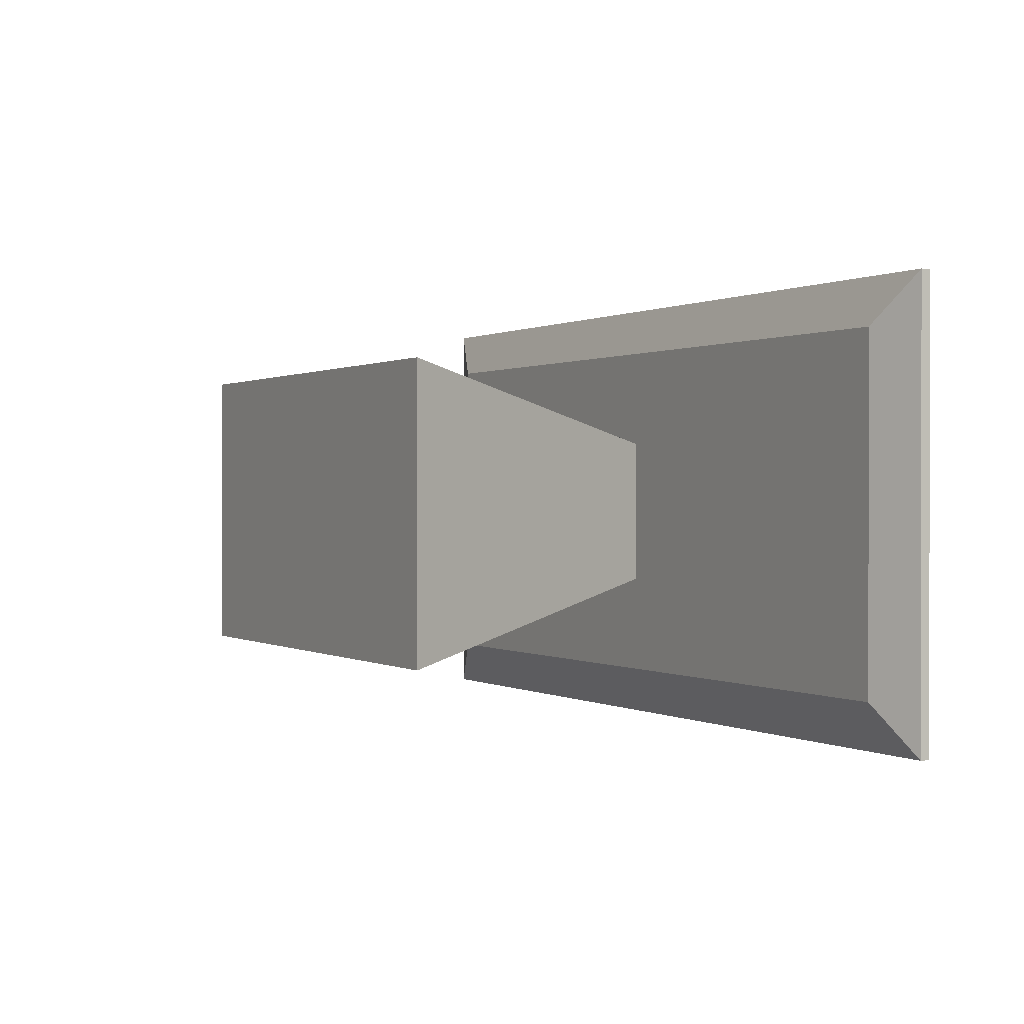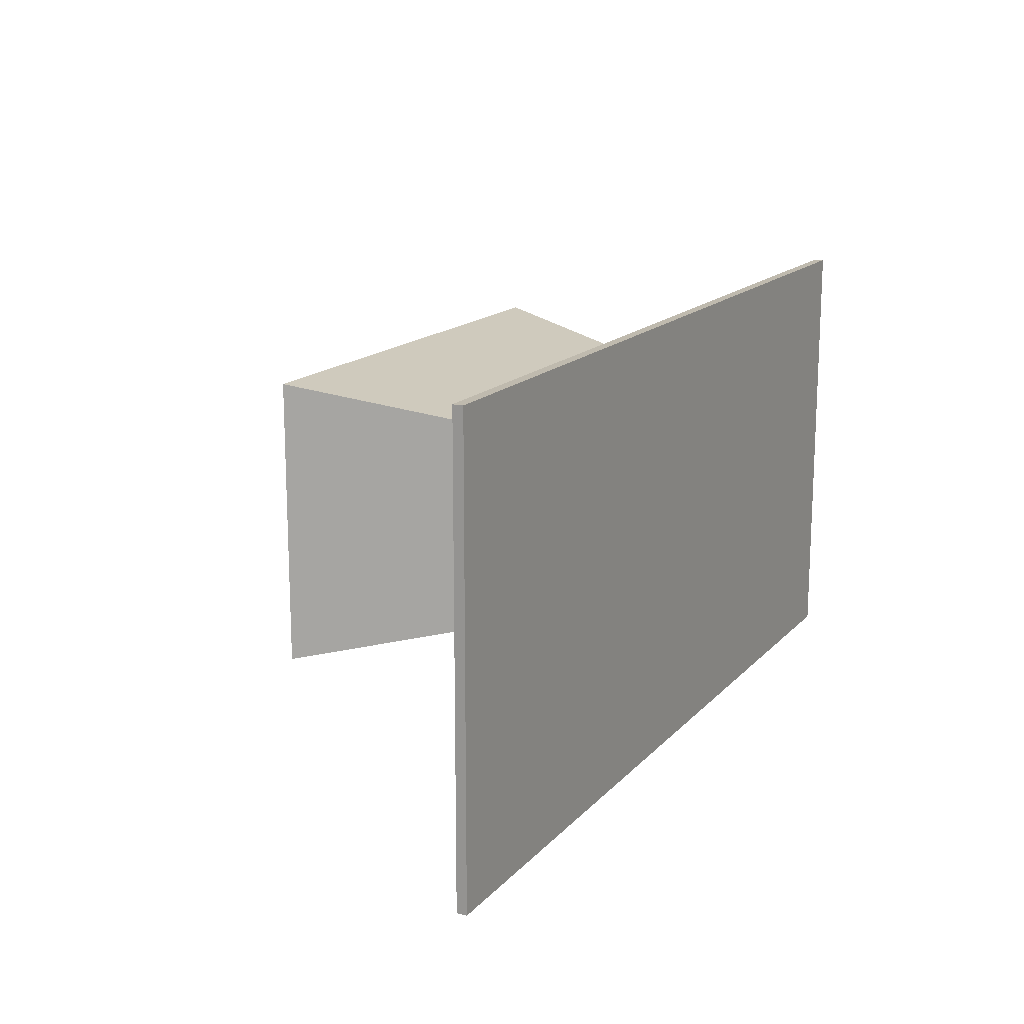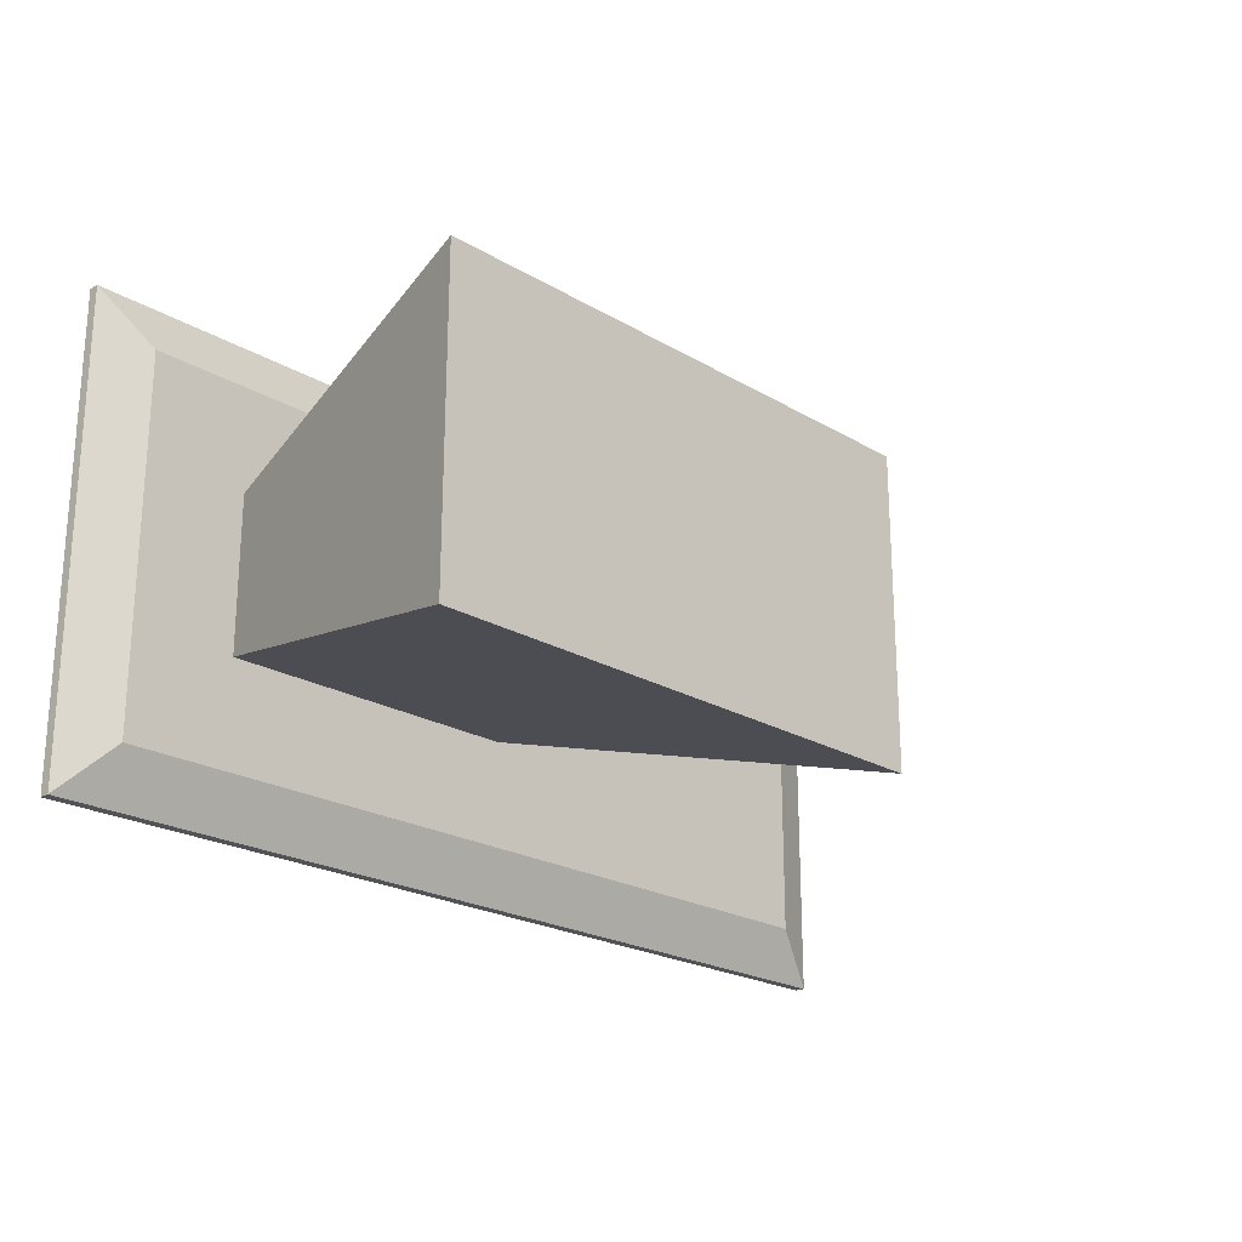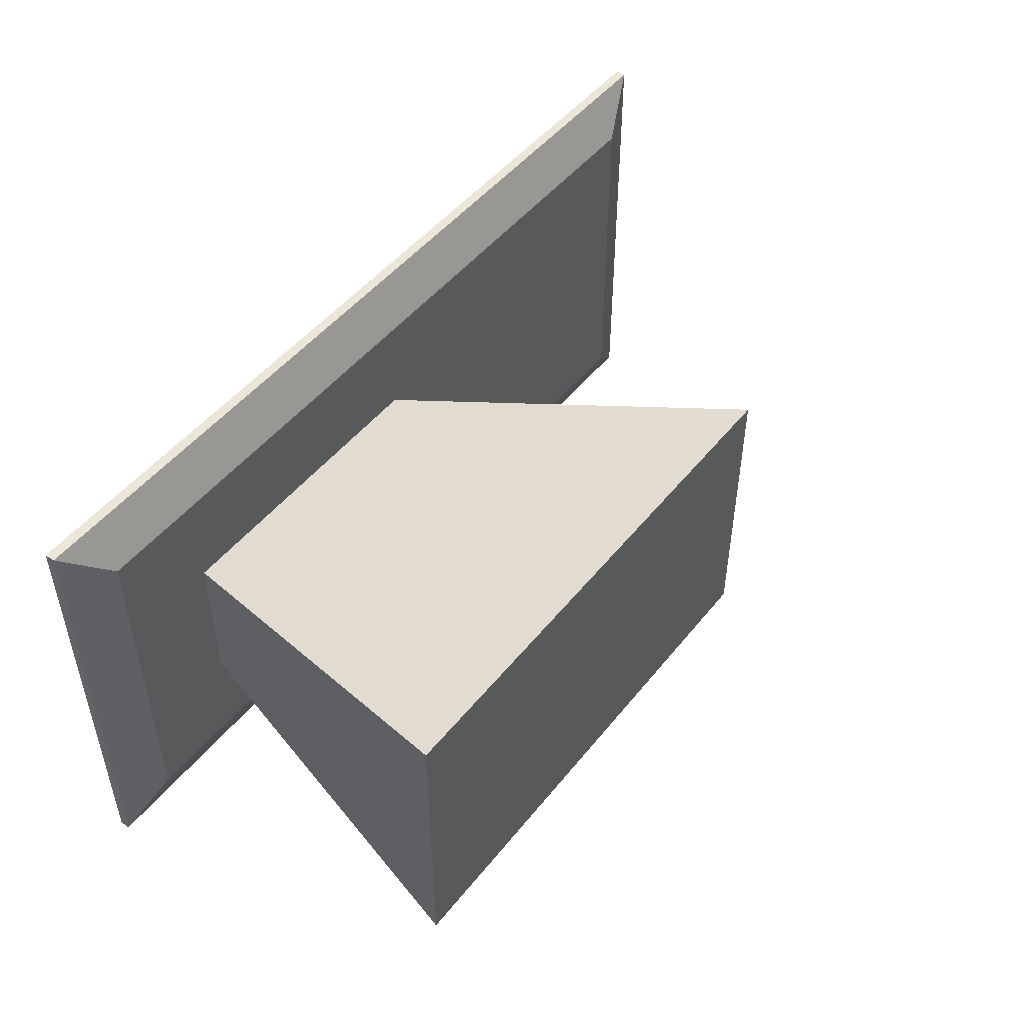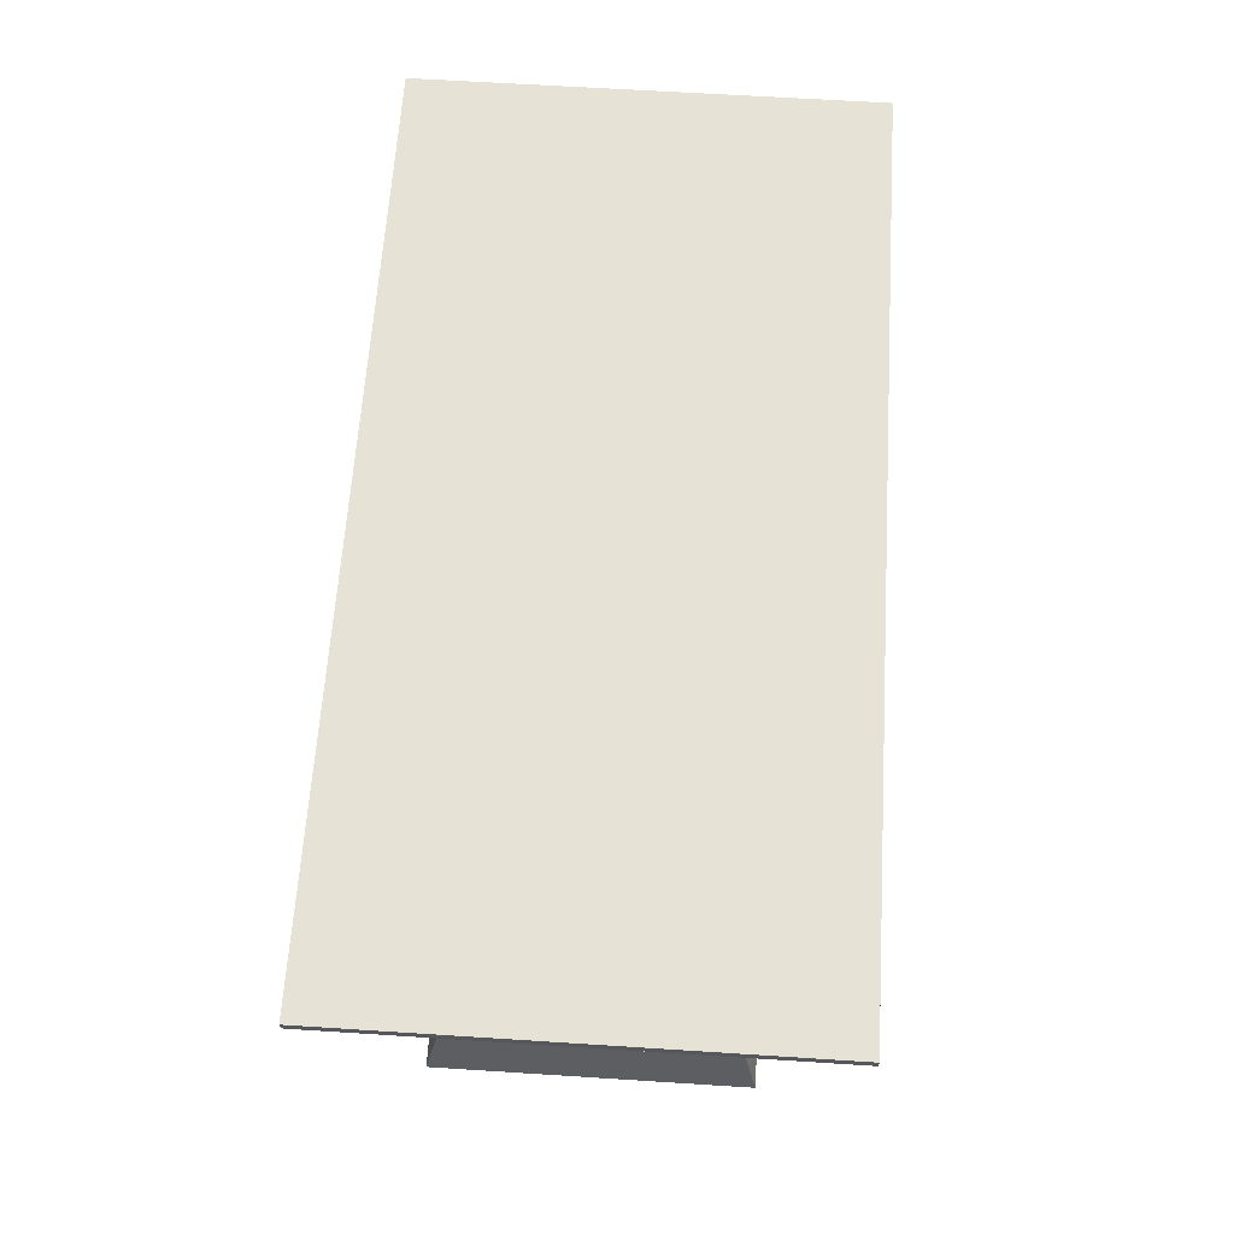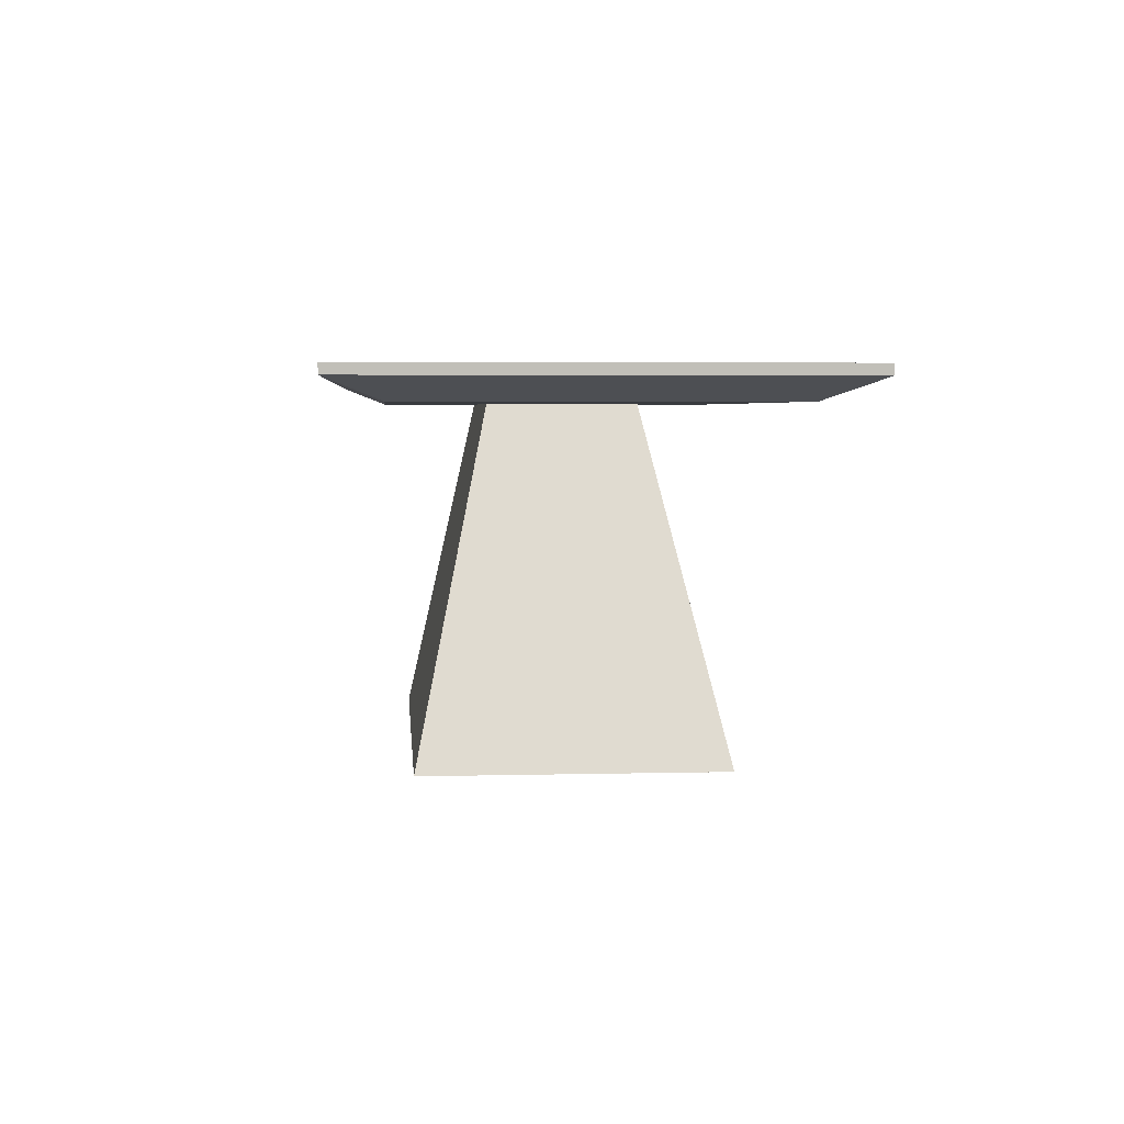
<metadata>
{"format":"obj","ext":"obj","renderer":"f3d","projection":"perspective","resolution":1024,"background":"white","views":[{"elev":0.5,"azim":60.9,"up":"+Z"},{"elev":15.7,"azim":117.2,"up":"+Z"},{"elev":-22.2,"azim":-45.7,"up":"+Z"},{"elev":49.0,"azim":-53.1,"up":"+Z"},{"elev":63.6,"azim":-86.3,"up":"+Y"},{"elev":4.1,"azim":85.3,"up":"+Y"}]}
</metadata>
<code>
g Mesh1 Model
v 100 690 -800
v 300 690 -600
v 100 690 -100
f 1 2 3
v 1700 690 -800
f 2 1 4
f 3 2 1
v 300 690 -300
f 5 3 2
v 1700 690 -100
f 3 5 6
f 6 5 3
v 900 690 -300
f 6 5 7
f 7 5 6
v 1200 1.473e-08 -150
f 5 8 7
v 150 0 -150
f 8 5 9
f 9 5 8
v 150 3.398e-08 -750
f 5 10 9
f 10 5 2
f 9 10 5
v 1200 4.872e-08 -750
f 11 9 10
f 9 11 8
f 10 9 11
f 8 11 9
f 11 7 8
v 900 690 -600
f 7 11 12
f 8 7 11
f 7 8 5
f 12 11 7
f 11 2 12
f 2 11 10
f 10 11 2
f 12 2 11
f 2 4 12
f 4 1 2
v 1800 730 -900
f 1 13 4
v 2.808e-10 730 -900
f 13 1 14
f 14 1 13
v 3.281e-10 730 -1.133e-09
f 1 15 14
f 15 1 3
f 14 15 1
v 0 750 -900
f 15 16 14
v 4.729e-11 750 -0
f 16 15 17
f 17 15 16
v 1700 730 -1.222e-09
f 18 17 15
v 1800 730 -1.228e-09
f 17 18 19
f 15 17 18
f 19 18 17
f 18 6 19
f 18 3 6
f 3 18 15
f 15 18 3
f 6 3 18
f 19 6 18
f 6 13 19
f 13 6 4
f 4 6 13
f 6 7 4
f 4 7 6
f 12 4 7
f 12 4 2
f 7 4 12
f 19 13 6
v 1800 750 -900
f 20 19 13
v 1800 750 -9.475e-11
f 19 20 21
f 21 20 19
f 20 17 21
f 17 20 16
f 16 20 17
f 13 16 20
f 16 13 14
f 14 13 16
f 20 16 13
f 13 19 20
f 14 16 15
f 21 17 20
f 17 19 21
f 21 19 17
f 4 13 1
f 3 1 15
f 2 5 10
f 2 3 5
g Mesh2 Model
l 1 3
l 4 1
l 6 4
l 3 6
l 15 3
l 14 15
l 14 1
l 13 14
l 19 13
l 6 19
l 19 21
l 18 19
l 15 18
l 15 17
l 21 17
l 20 21
l 16 20
l 17 16
l 14 16
l 13 20
l 13 4
g Mesh3 Model
l 2 12
l 5 2
l 7 5
l 12 7
l 12 11
l 11 8
l 10 11
l 2 10
l 9 10
l 8 9
l 7 8
l 5 9

</code>
